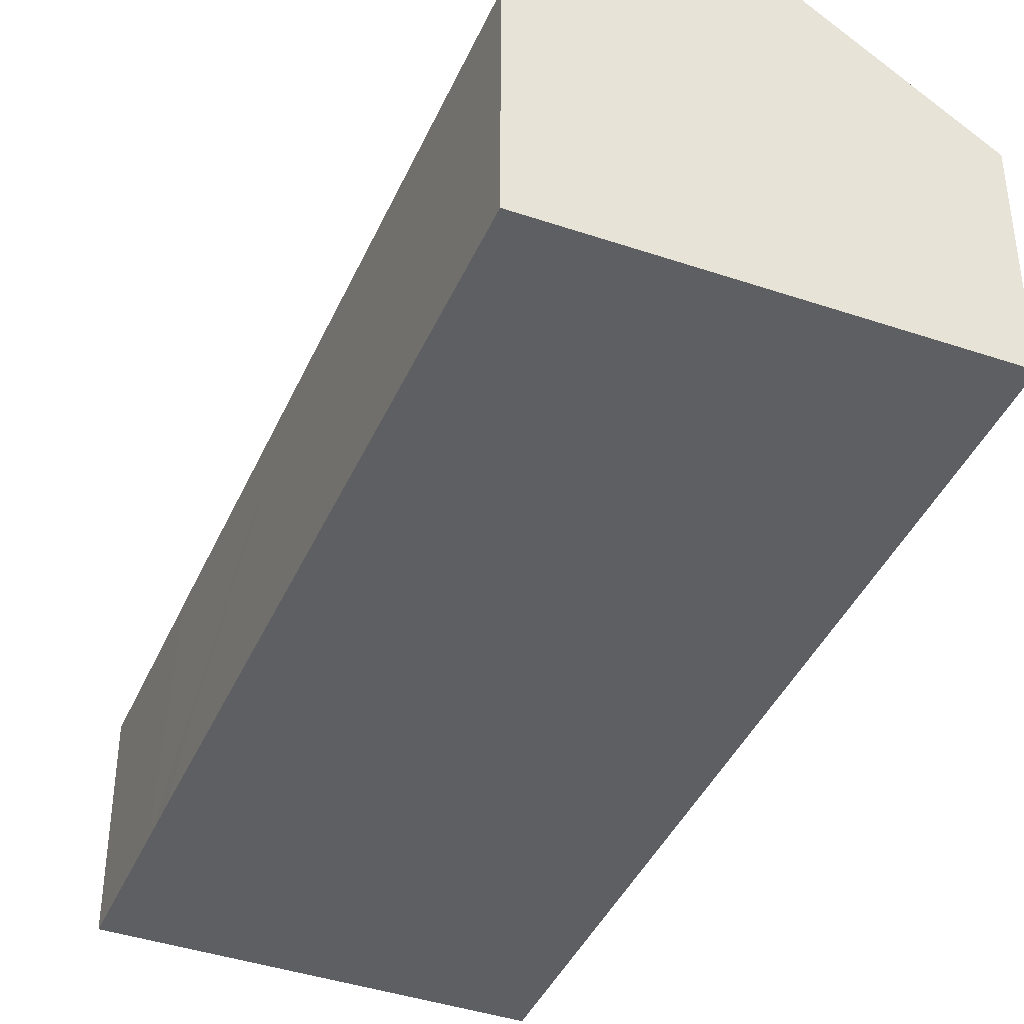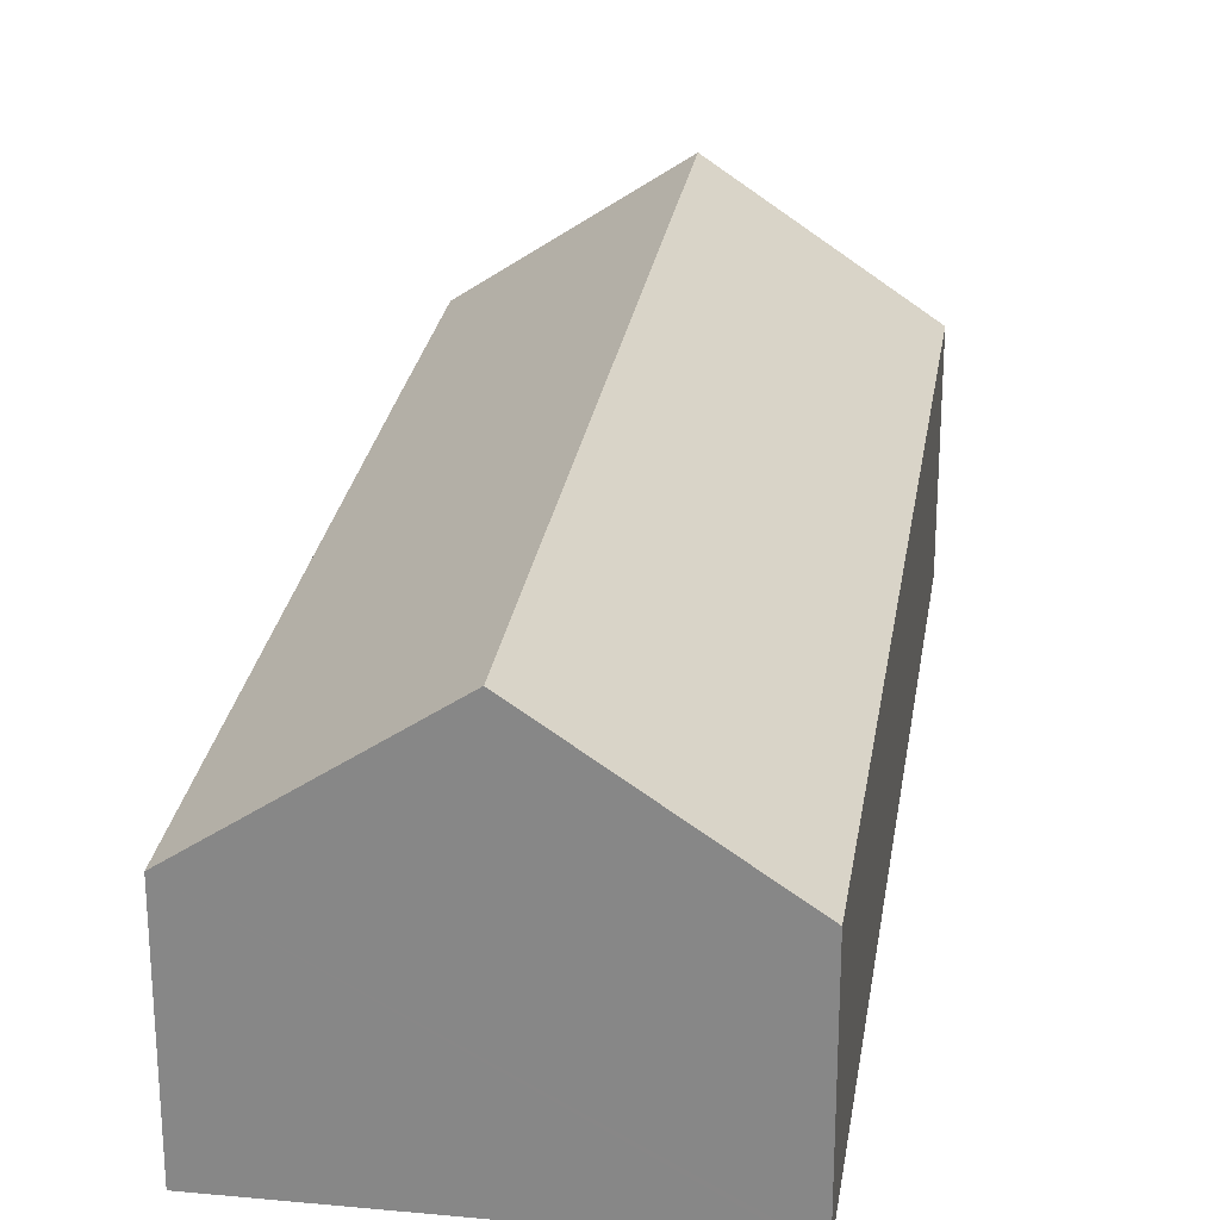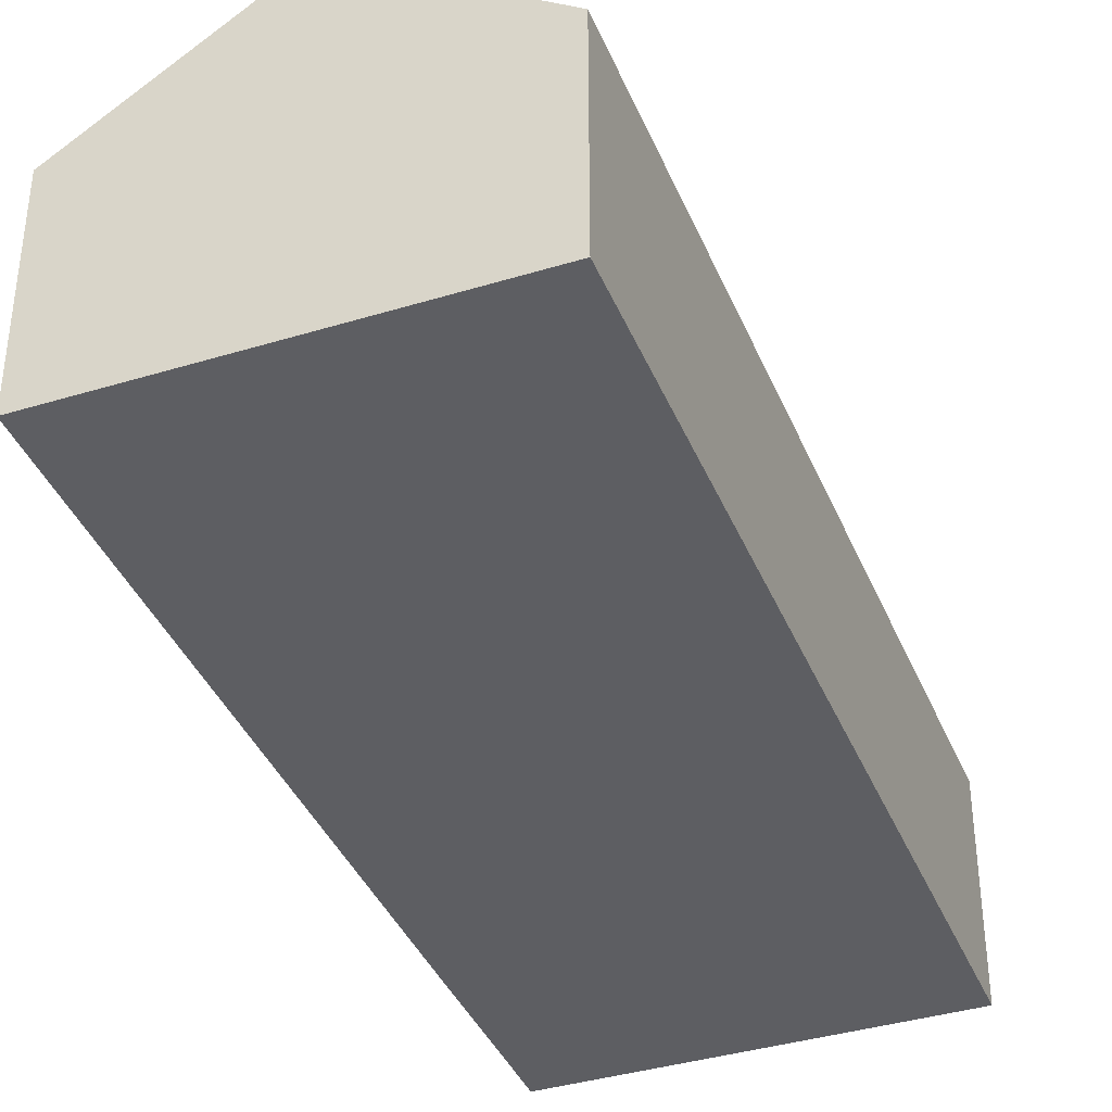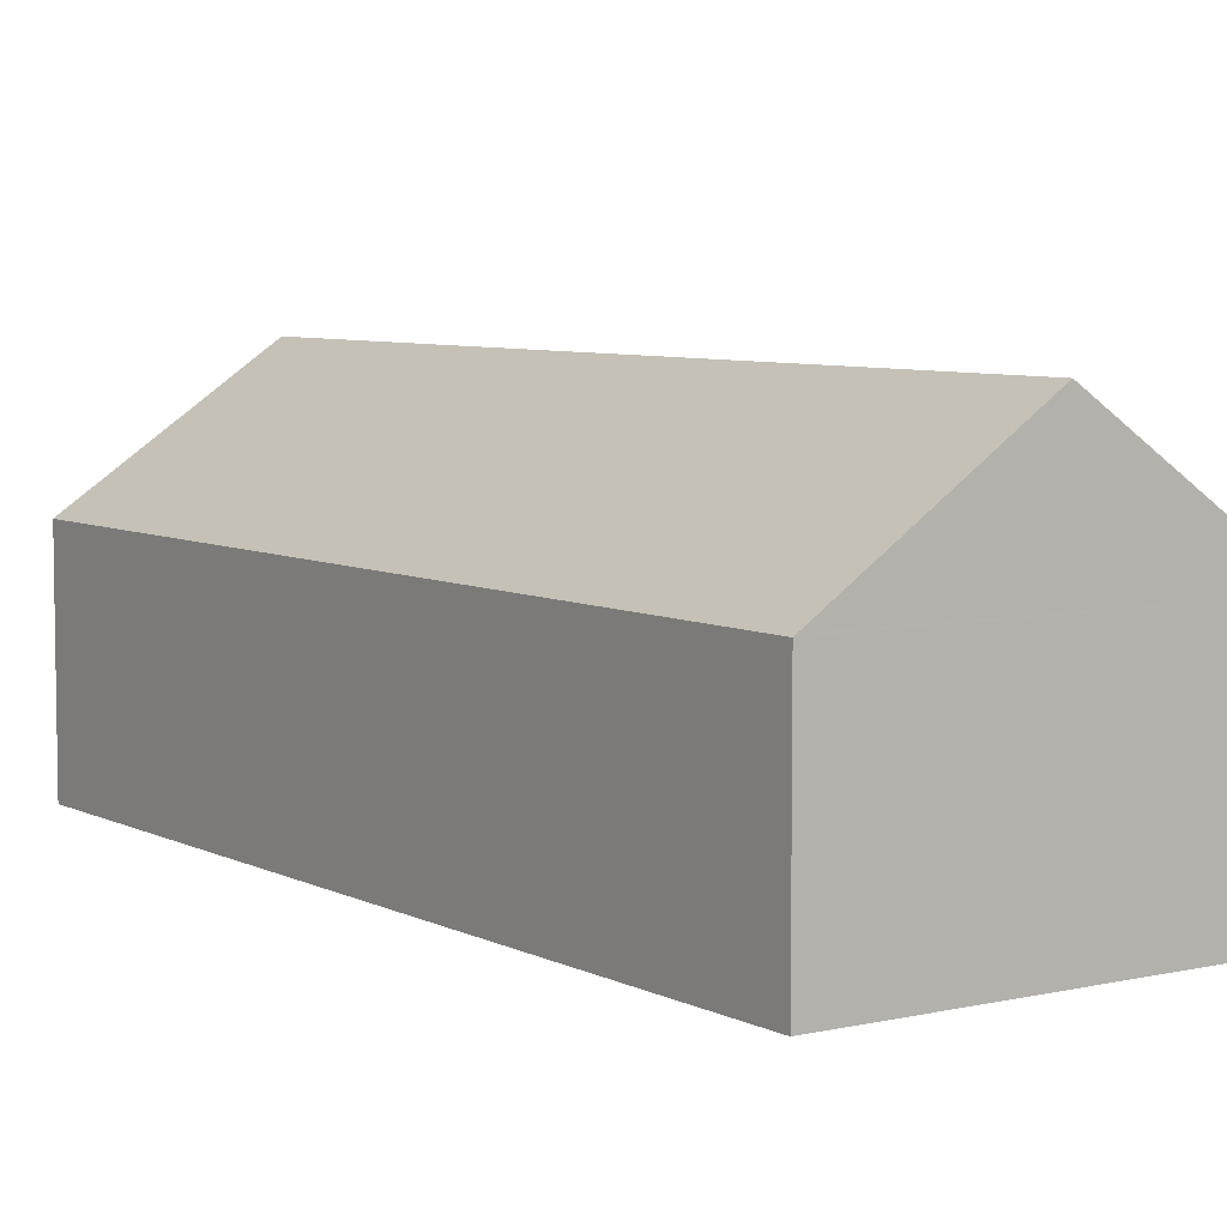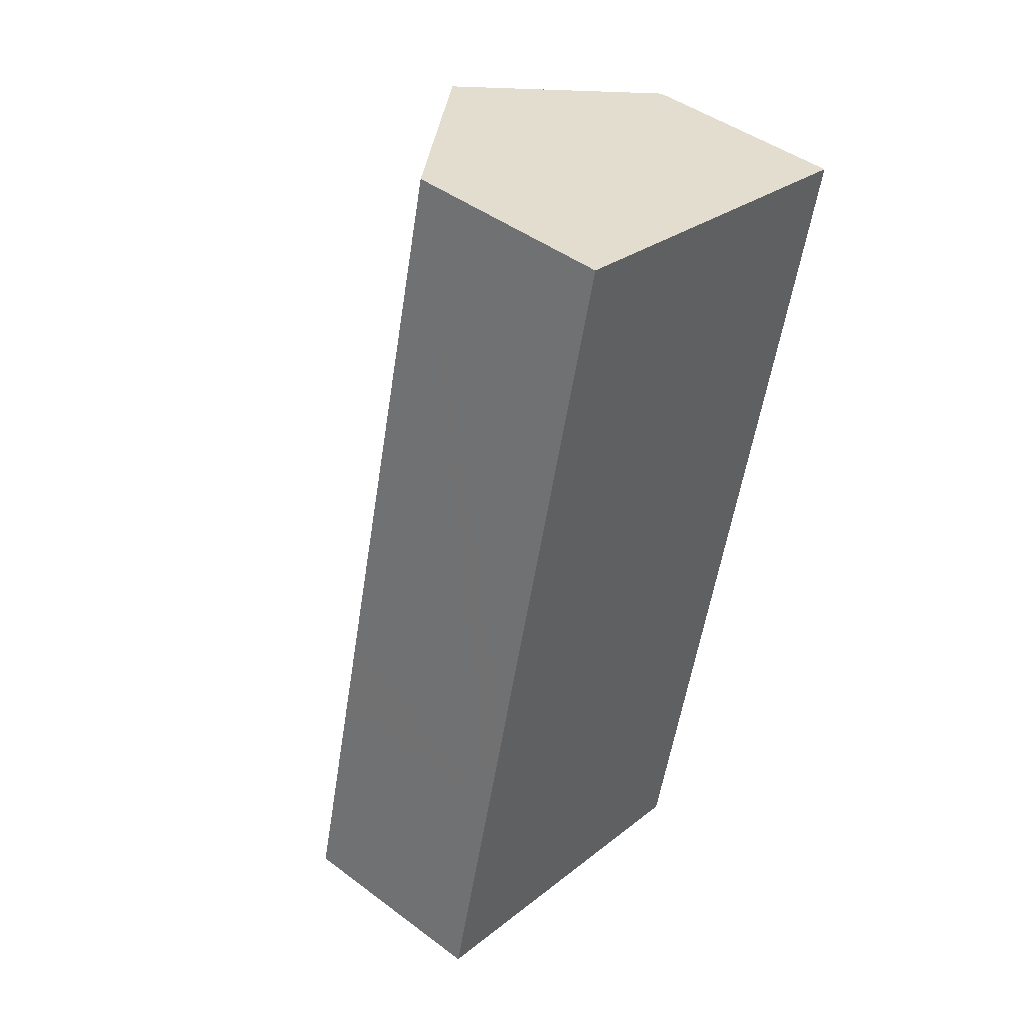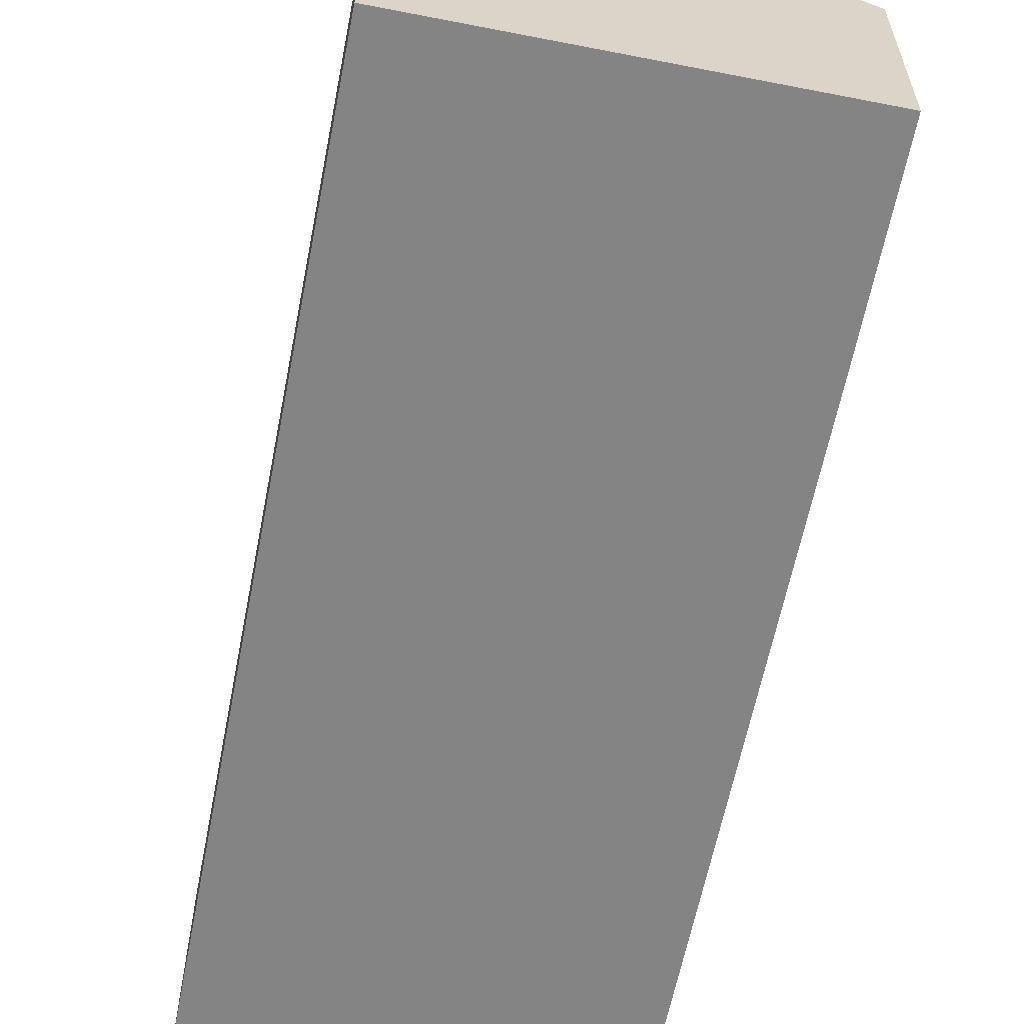
<metadata>
{"format":"obj","ext":"obj","renderer":"f3d","projection":"perspective","resolution":1024,"background":"white","views":[{"elev":-41.0,"azim":171.1,"up":"+Y"},{"elev":26.0,"azim":-158.0,"up":"+Y"},{"elev":-38.8,"azim":-145.5,"up":"+Y"},{"elev":6.4,"azim":-21.0,"up":"+Y"},{"elev":44.9,"azim":-49.1,"up":"+Z"},{"elev":-61.5,"azim":2.4,"up":"+Y"}]}
</metadata>
<code>
v  7.976 14.56 -1.917
v  19.21 9.028 9.839
v  15.91 9.055 -3.825
v  16.8 14.56 35.02
v  20.12 9.021 13.58
v  22.93 8.999 25.23
v  23.36 9.002 27.04
v  24.8 9.005 33.07
v  8.942 9.109 36.93
v  3.286 9.027 13.76
v  8.825 9.027 36.96
v  2.349 9.027 9.839
v  0 9.027 5.527e-16
v  0.365 9.281 -0.088
v  9.282 9.345 36.85
v  0 0 0
v  0.365 5.388e-18 -0.088
v  7.976 1.174e-16 -1.917
v  15.91 2.342e-16 -3.825
v  2.349 -6.025e-16 9.839
v  3.286 -8.427e-16 13.76
v  8.825 -2.263e-15 36.96
v  24.8 -2.025e-15 33.07
v  16.8 -2.144e-15 35.02
v  8.942 -2.262e-15 36.93
v  9.282 -2.256e-15 36.85
v  23.36 -1.656e-15 27.04
v  22.93 -1.545e-15 25.23
v  20.12 -8.317e-16 13.58
v  19.21 -6.025e-16 9.839
g defaultobject
f 1 2 3
f 2 1 4
f 2 4 5
f 5 4 6
f 6 4 7
f 7 4 8
f 9 10 11
f 10 9 12
f 12 9 13
f 13 9 14
f 14 9 15
f 14 15 4
f 14 4 1
f 14 16 13
f 16 14 1
f 16 1 3
f 16 3 17
f 17 3 18
f 18 3 19
f 16 12 13
f 12 16 20
f 12 20 10
f 10 20 11
f 11 20 21
f 11 21 22
f 15 8 4
f 8 15 9
f 8 9 11
f 8 11 22
f 8 22 23
f 23 22 24
f 24 22 25
f 24 25 26
f 23 7 8
f 7 23 27
f 7 27 6
f 6 27 5
f 5 27 28
f 5 28 29
f 5 29 2
f 2 29 3
f 3 29 30
f 3 30 19
f 24 27 23
f 27 24 26
f 27 26 25
f 27 25 22
f 27 22 21
f 27 21 28
f 28 21 29
f 29 21 30
f 30 21 19
f 19 21 20
f 19 20 18
f 18 20 16
f 18 16 17

</code>
